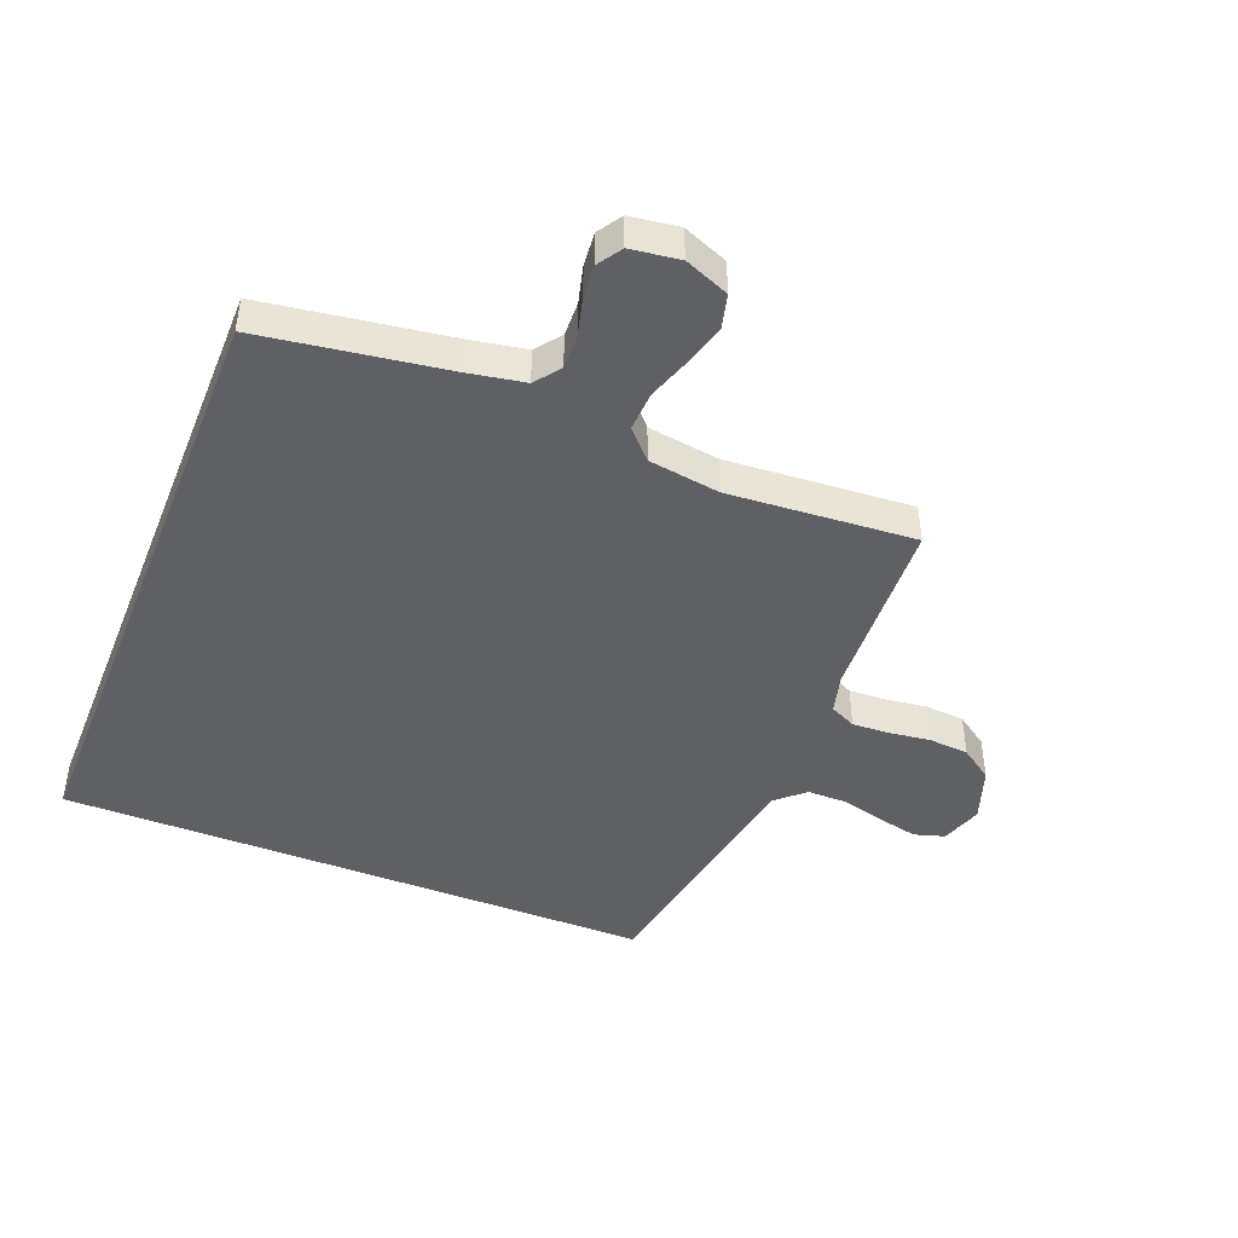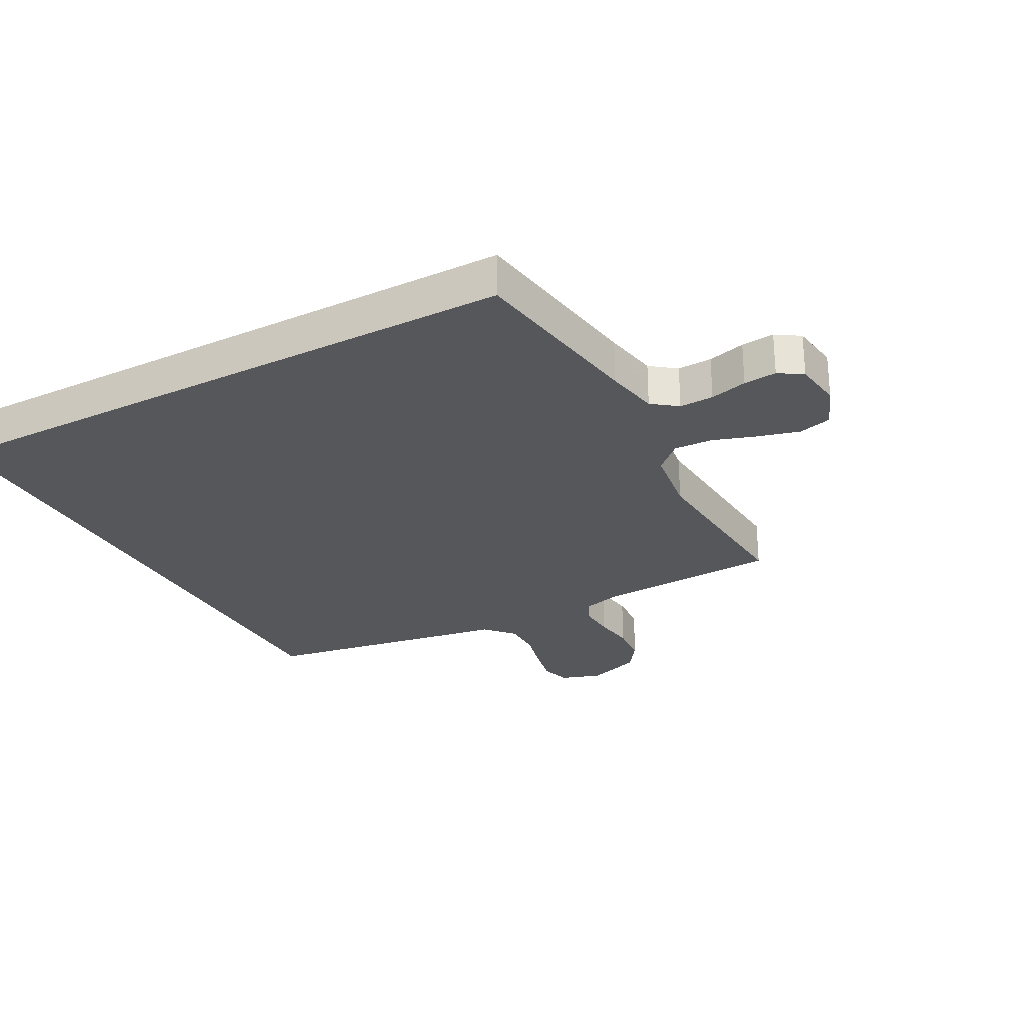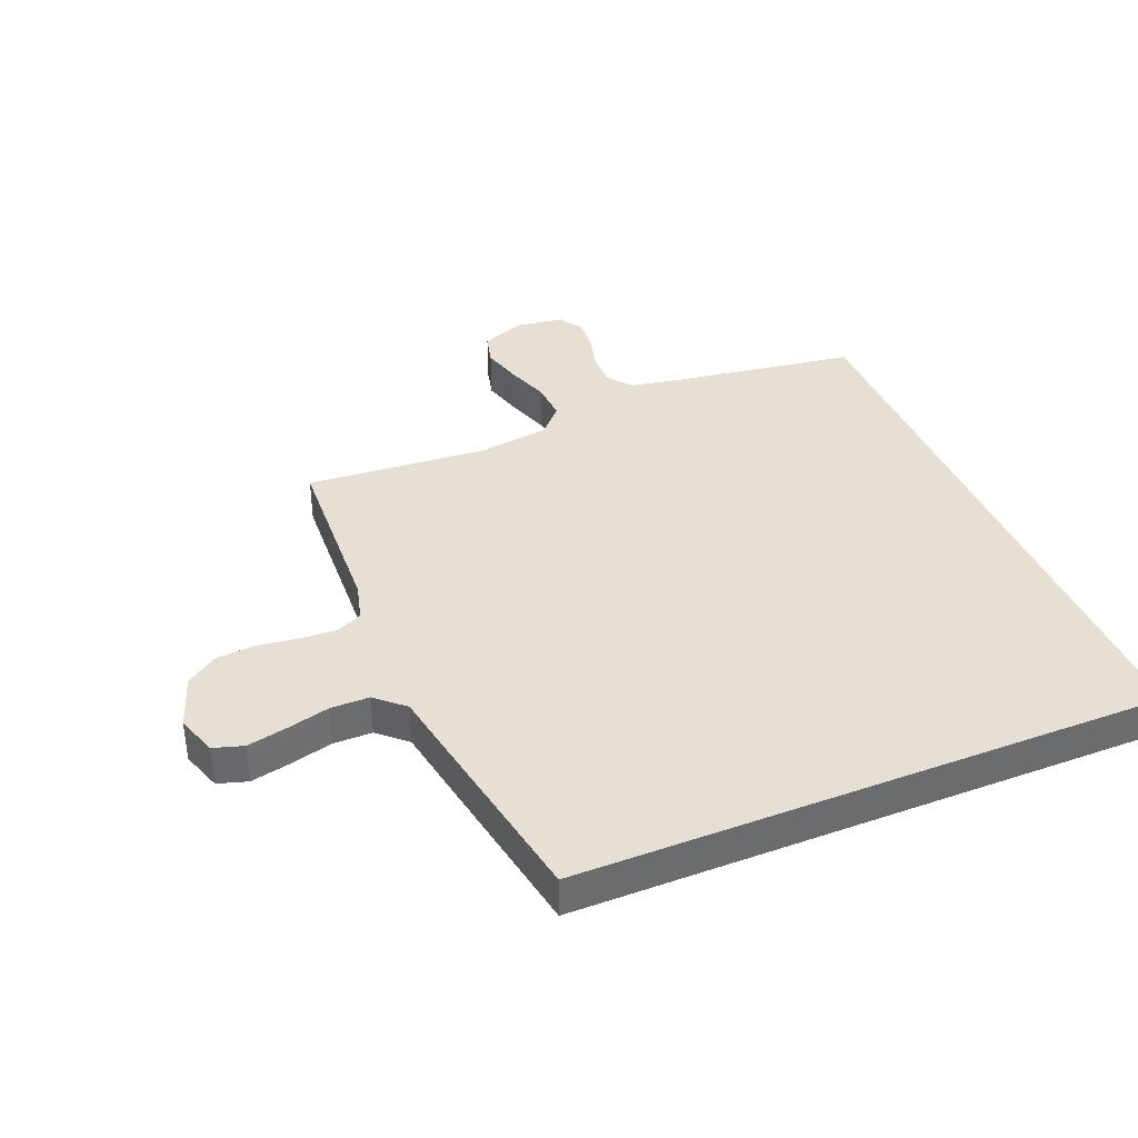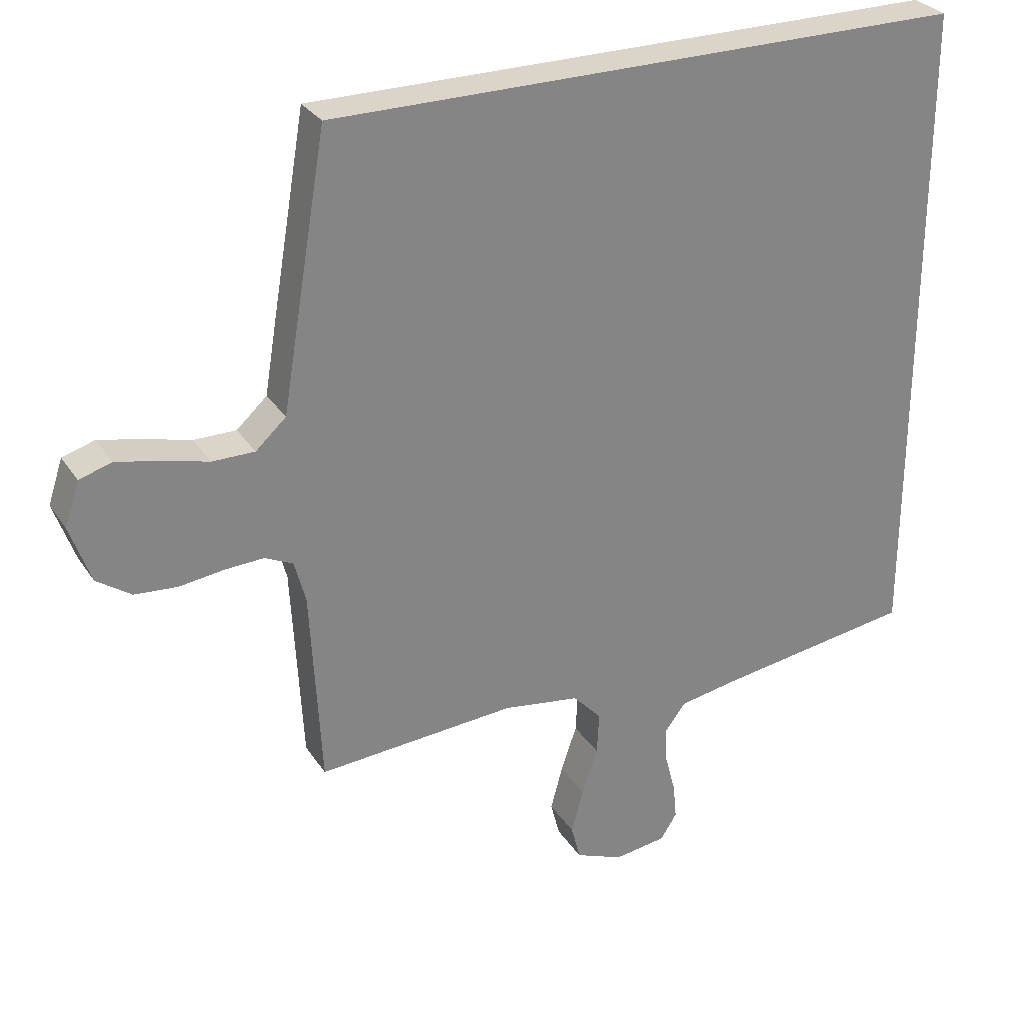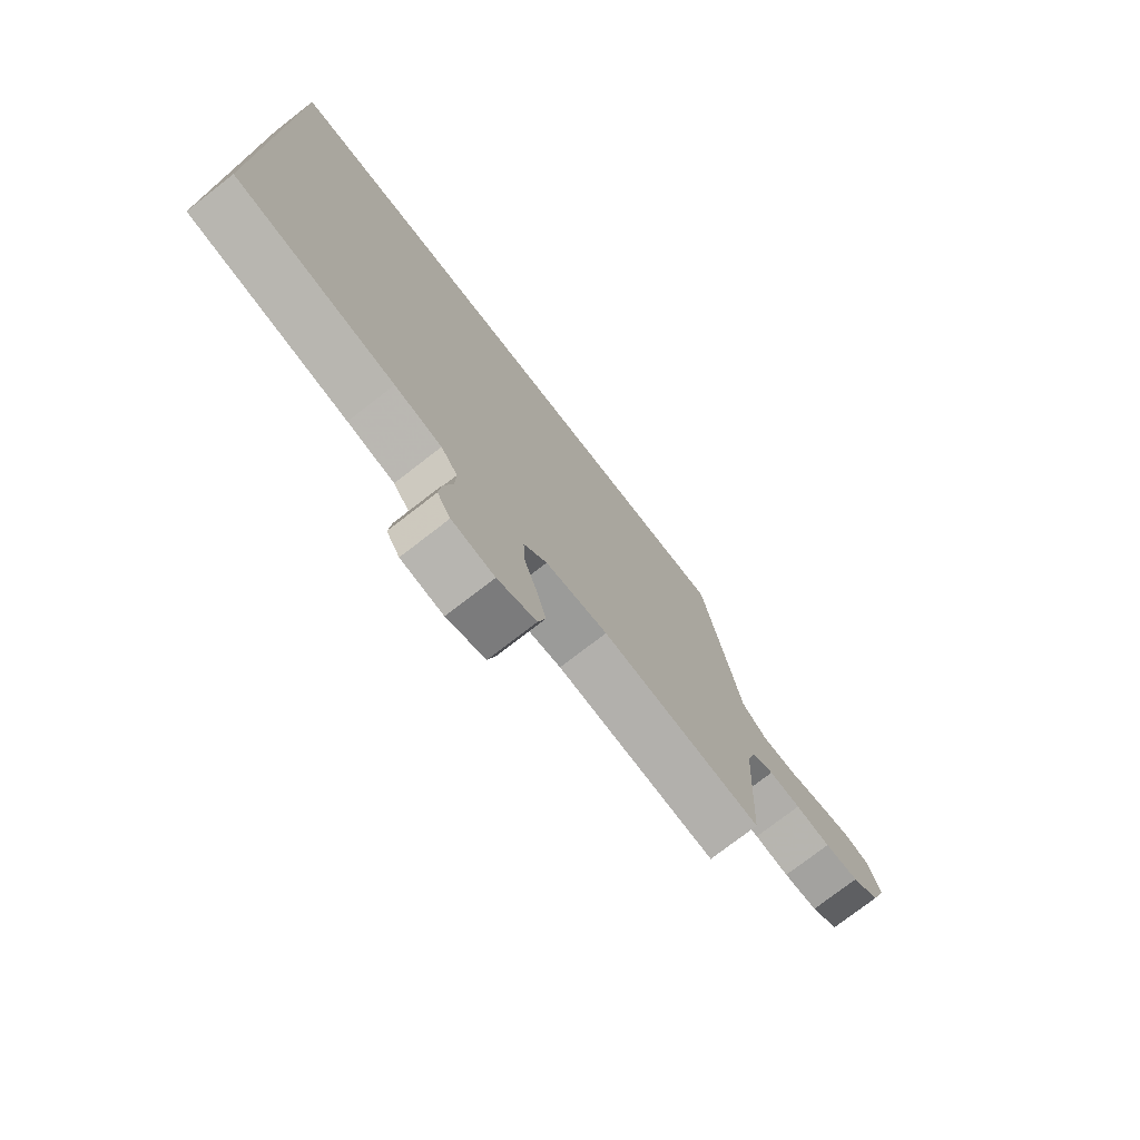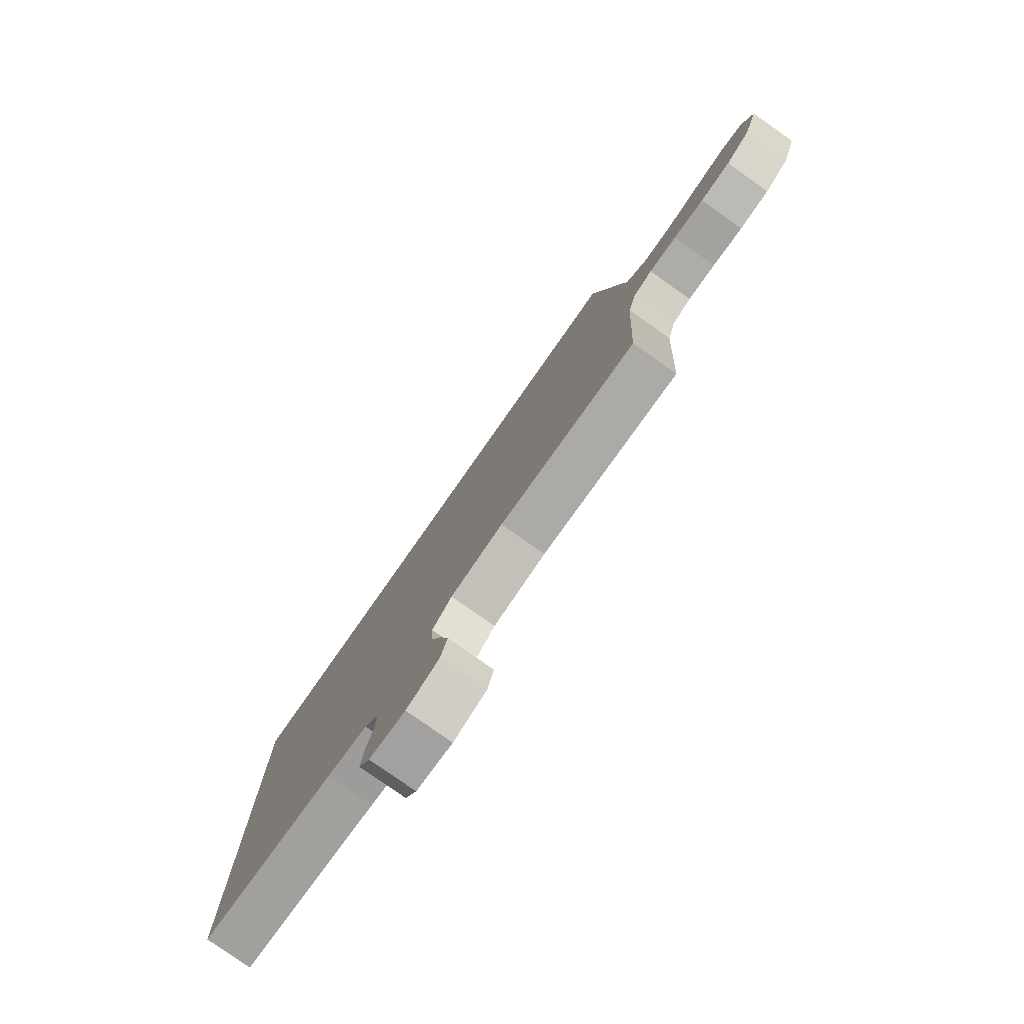
<metadata>
{"format":"obj","ext":"obj","renderer":"f3d","projection":"perspective","resolution":1024,"background":"white","views":[{"elev":-44.9,"azim":158.2,"up":"+Y"},{"elev":-27.2,"azim":118.4,"up":"+Y"},{"elev":38.0,"azim":-22.5,"up":"+Y"},{"elev":29.2,"azim":-26.9,"up":"+Z"},{"elev":-75.8,"azim":127.8,"up":"+Z"},{"elev":-79.6,"azim":-125.1,"up":"+Z"}]}
</metadata>
<code>
v -0.464 0.07 0.5
v 0.5 0.07 0.5
v 0.5 0.07 -0.503
v 0.2 0.07 -0.548
v 0.112 0.07 -0.564
v 0.081 0.07 -0.605
v 0.083 0.07 -0.661
v 0.099 0.07 -0.722
v 0.104 0.07 -0.776
v 0.079 0.07 -0.815
v 0 0.07 -0.826
v -0.072 0.07 -0.797
v -0.086 0.07 -0.743
v -0.068 0.07 -0.676
v -0.044 0.07 -0.605
v -0.041 0.07 -0.541
v -0.084 0.07 -0.495
v -0.2 0.07 -0.478
v -0.5 0.07 -0.5
v -0.516 0.07 -0.2
v -0.533 0.07 -0.137
v -0.575 0.07 -0.117
v -0.635 0.07 -0.12
v -0.701 0.07 -0.129
v -0.766 0.07 -0.124
v -0.818 0.07 -0.088
v -0.849 0.07 0
v -0.827 0.07 0.067
v -0.778 0.07 0.082
v -0.713 0.07 0.068
v -0.643 0.07 0.05
v -0.579 0.07 0.05
v -0.533 0.07 0.092
v -0.515 0.07 0.2
v -0.464 0 0.5
v 0.5 0 0.5
v 0.5 0 -0.503
v 0.2 0 -0.548
v 0.112 0 -0.564
v 0.081 0 -0.605
v 0.083 0 -0.661
v 0.099 0 -0.722
v 0.104 0 -0.776
v 0.079 0 -0.815
v 0 0 -0.826
v -0.072 0 -0.797
v -0.086 0 -0.743
v -0.068 0 -0.676
v -0.044 0 -0.605
v -0.041 0 -0.541
v -0.084 0 -0.495
v -0.2 0 -0.478
v -0.5 0 -0.5
v -0.516 0 -0.2
v -0.533 0 -0.137
v -0.575 0 -0.117
v -0.635 0 -0.12
v -0.701 0 -0.129
v -0.766 0 -0.124
v -0.818 0 -0.088
v -0.849 0 0
v -0.827 0 0.067
v -0.778 0 0.082
v -0.713 0 0.068
v -0.643 0 0.05
v -0.579 0 0.05
v -0.533 0 0.092
v -0.515 0 0.2
f 33 34 1 2
f 32 33 2 3
f 31 32 3 4
f 30 31 4 5
f 29 30 5 6
f 23 24 25 26
f 22 23 26 27
f 18 19 20
f 17 18 20 21
f 12 13 14 15
f 10 11 12 15
f 10 15 16
f 7 8 9 10
f 7 10 16
f 6 7 16 17
f 22 27 28 29
f 21 22 29
f 6 17 21 29
f 36 35 68 67
f 37 36 67 66
f 38 37 66 65
f 39 38 65 64
f 40 39 64 63
f 60 59 58 57
f 61 60 57 56
f 54 53 52
f 55 54 52 51
f 49 48 47 46
f 49 46 45 44
f 50 49 44
f 44 43 42 41
f 50 44 41
f 51 50 41 40
f 63 62 61 56
f 63 56 55
f 63 55 51 40
f 1 35 36 2
f 2 36 37 3
f 3 37 38 4
f 4 38 39 5
f 5 39 40 6
f 6 40 41 7
f 7 41 42 8
f 8 42 43 9
f 9 43 44 10
f 10 44 45 11
f 11 45 46 12
f 12 46 47 13
f 13 47 48 14
f 14 48 49 15
f 15 49 50 16
f 16 50 51 17
f 17 51 52 18
f 18 52 53 19
f 19 53 54 20
f 20 54 55 21
f 21 55 56 22
f 22 56 57 23
f 23 57 58 24
f 24 58 59 25
f 25 59 60 26
f 26 60 61 27
f 27 61 62 28
f 28 62 63 29
f 29 63 64 30
f 30 64 65 31
f 31 65 66 32
f 32 66 67 33
f 33 67 68 34
f 34 68 35 1

</code>
